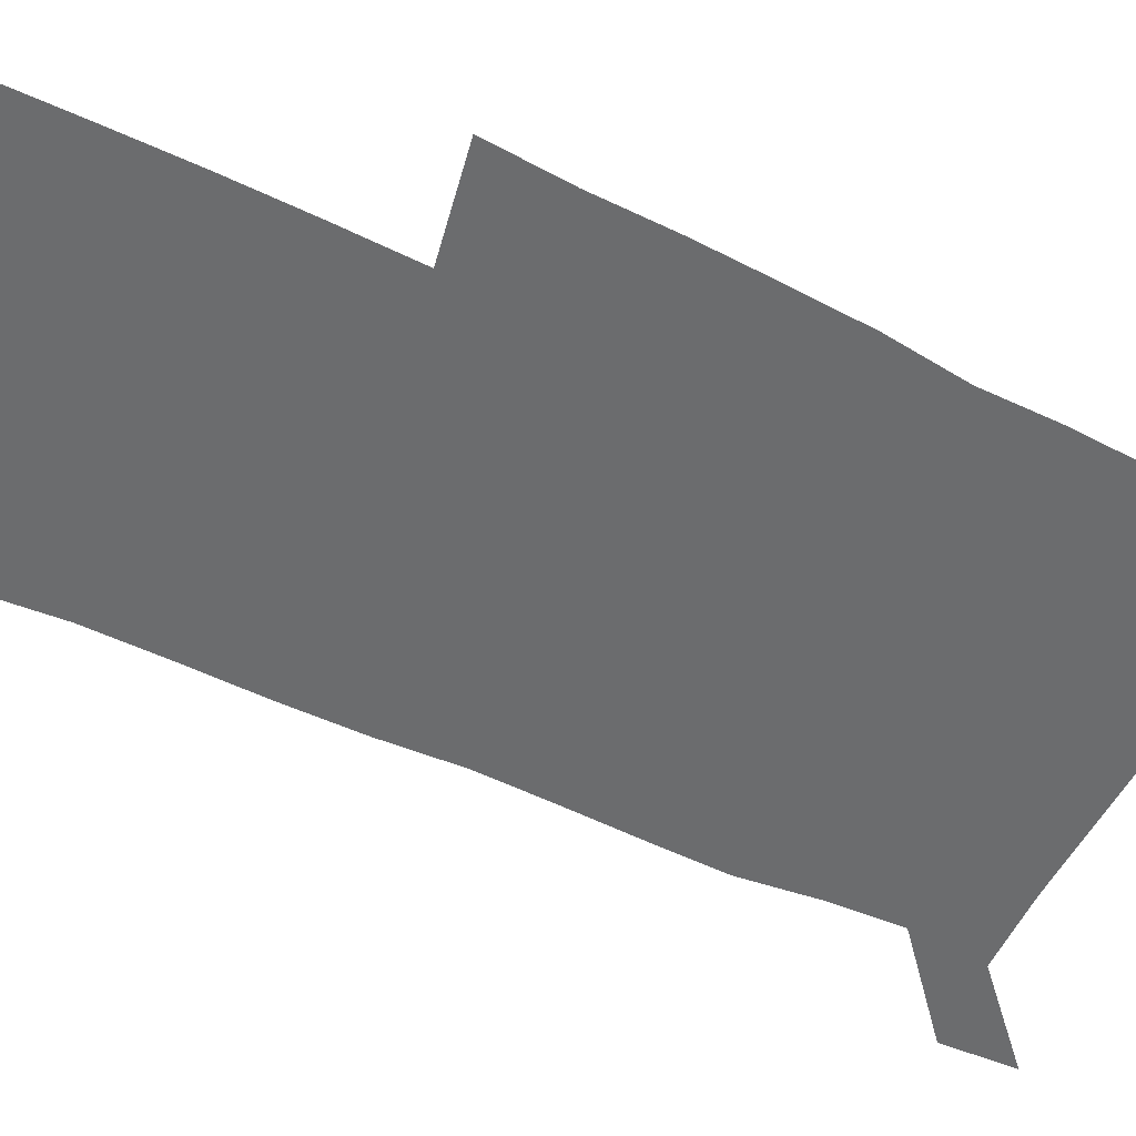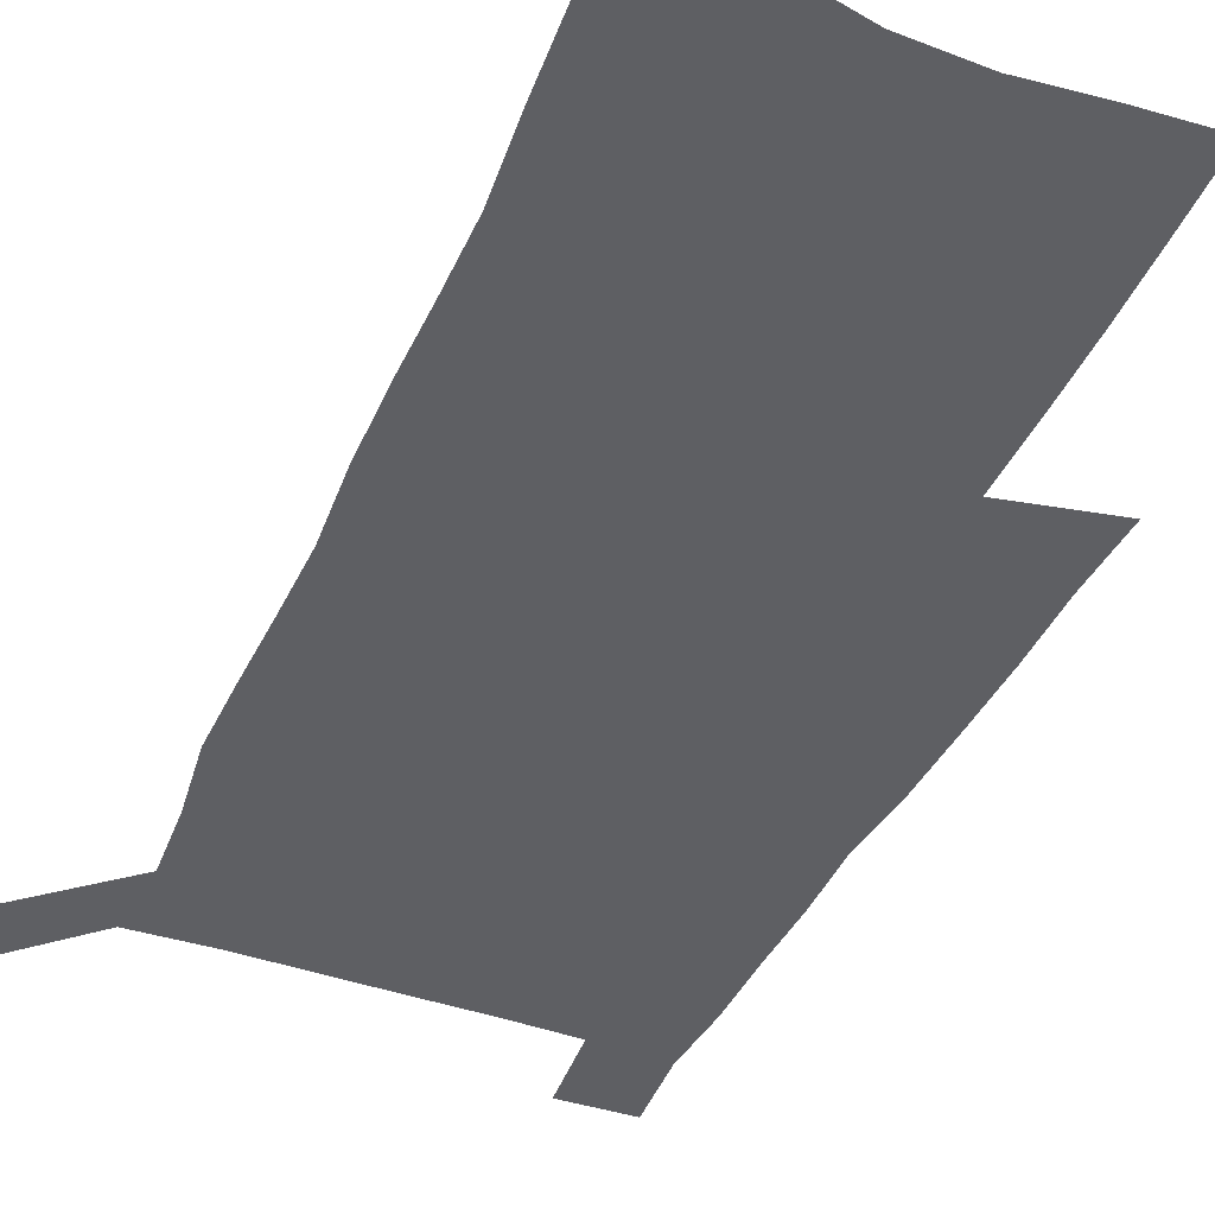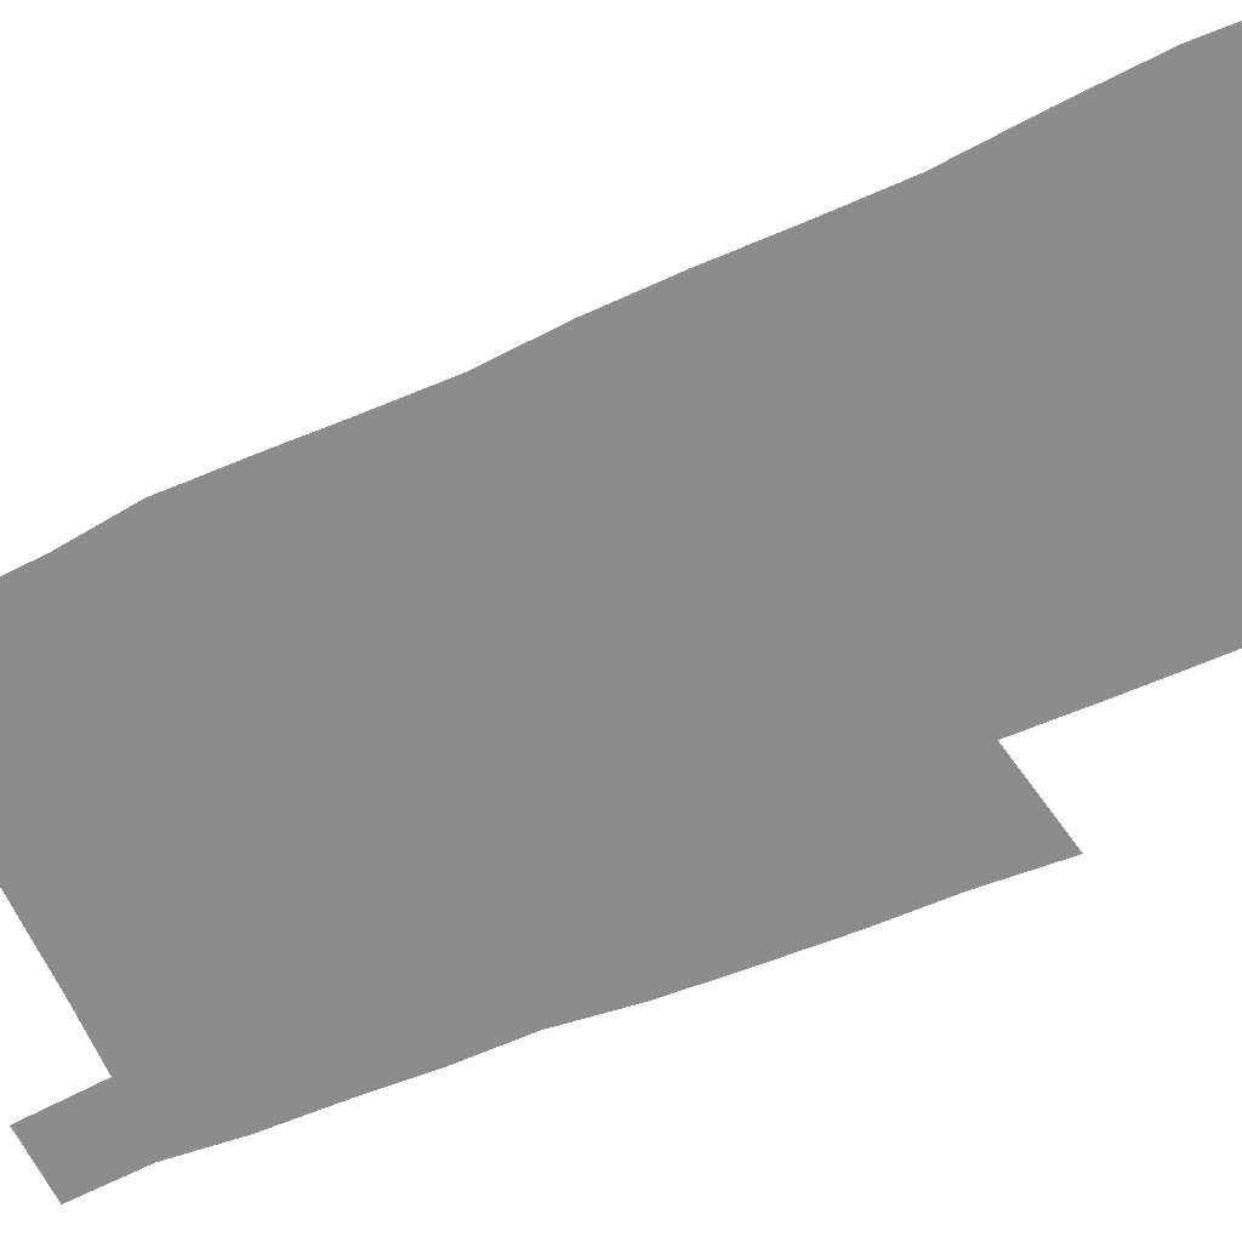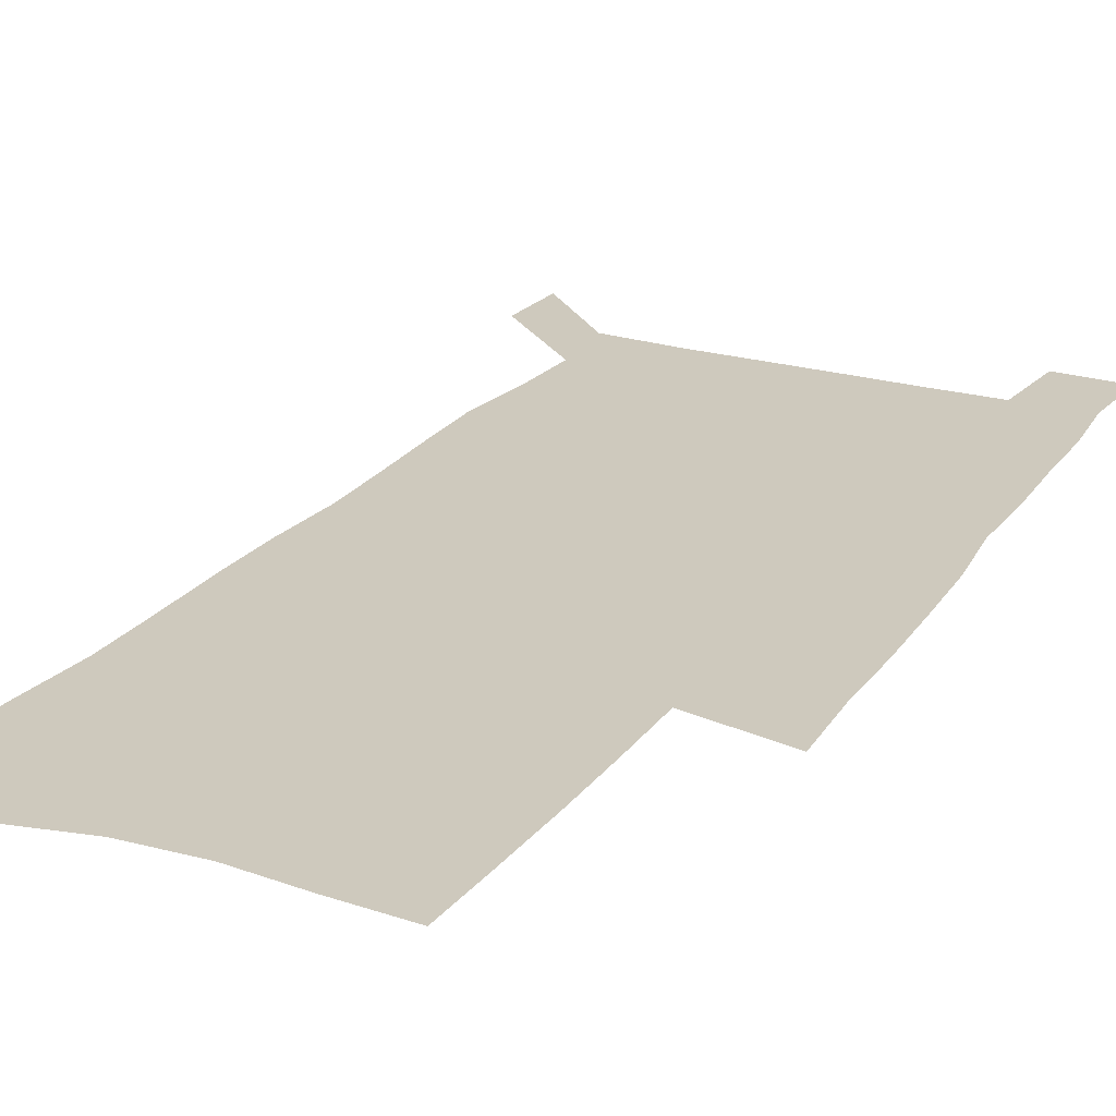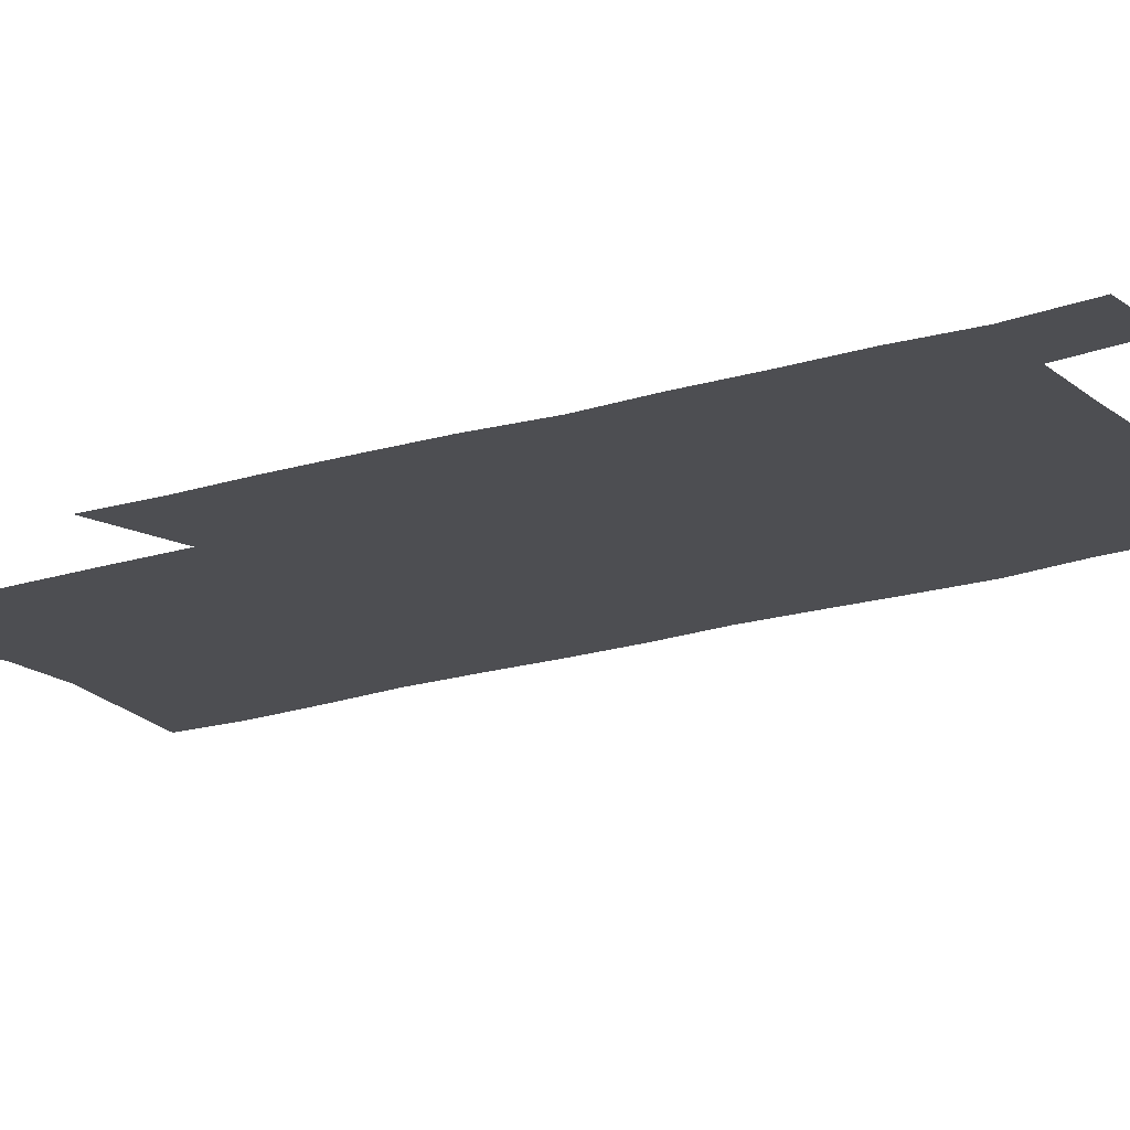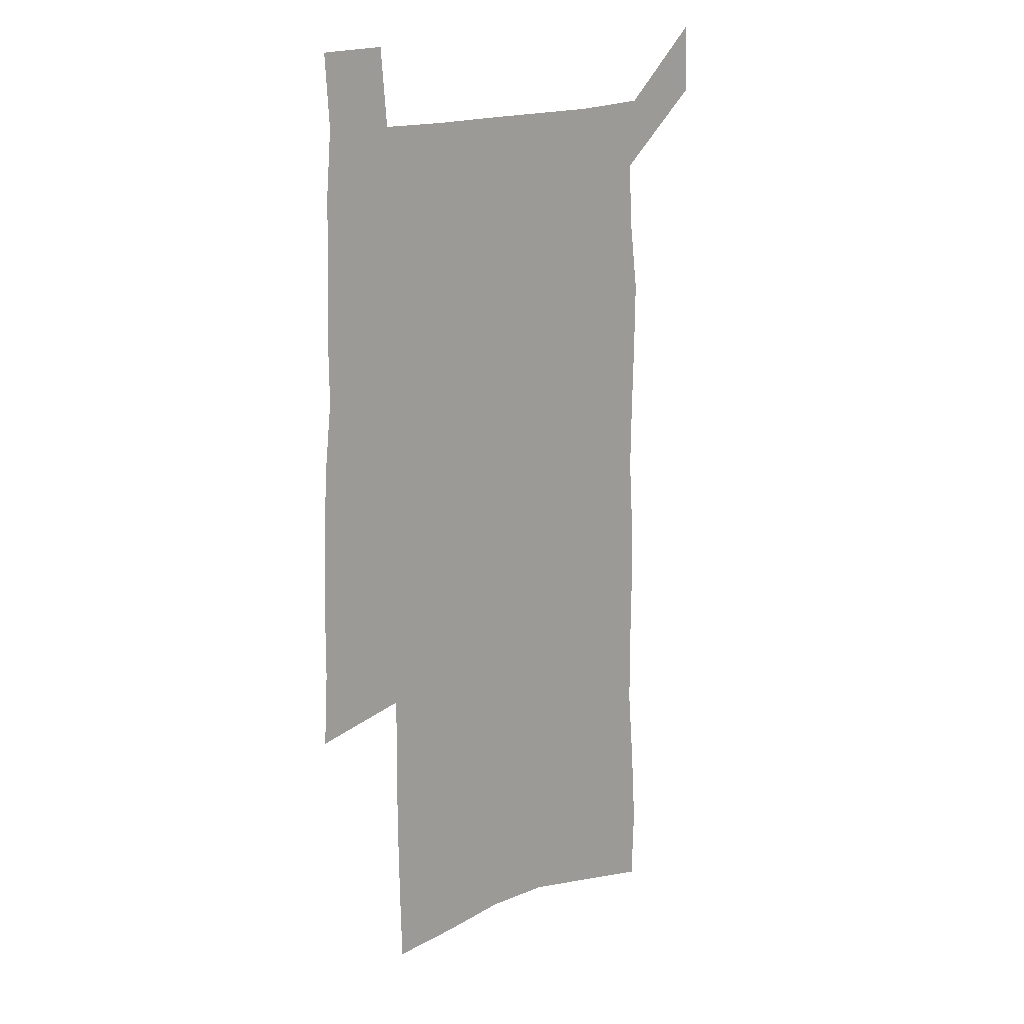
<metadata>
{"format":"obj","ext":"obj","renderer":"f3d","projection":"perspective","resolution":1024,"background":"white","views":[{"elev":-53.6,"azim":63.0,"up":"+Z"},{"elev":-41.9,"azim":-23.0,"up":"+Z"},{"elev":-64.1,"azim":-66.2,"up":"+Z"},{"elev":22.7,"azim":26.7,"up":"+Z"},{"elev":-17.2,"azim":123.8,"up":"+Z"},{"elev":17.3,"azim":137.7,"up":"+Y"}]}
</metadata>
<code>
v 445.5 569.6 0
v 447.1 598.5 0
v 472.6 165 0
v 471.6 197.2 0
v 473.8 231.5 0
v 476.7 265.3 0
v 476.9 296.7 0
v 476.6 327.5 0
v 477.2 358.4 0
v 479.2 389.7 0
v 478.8 419.4 0
v 478 449 0
v 477.6 478.4 0
v 481.4 507.8 0
v 483.1 536.6 0
v 480.7 566.7 0
v 506 172.4 0
v 511.9 211.2 0
v 512.3 242.2 0
v 512.5 273 0
v 512.4 303.3 0
v 512.8 333.8 0
v 512.4 363.5 0
v 514.3 393.8 0
v 513.1 422.3 0
v 514.2 451.3 0
v 514.6 479.6 0
v 514.1 507.9 0
v 514.2 536.2 0
v 512.9 565.2 0
v 539.4 179.6 0
v 541.1 213.7 0
v 543 247.1 0
v 542.8 276.3 0
v 543.1 306.8 0
v 543.1 336.7 0
v 543.5 366.6 0
v 543.3 395.3 0
v 544.1 424.3 0
v 543.9 452.3 0
v 543 480.3 0
v 544 508.2 0
v 543.5 536.2 0
v 542.3 565.3 0
v 569.1 180.7 0
v 570.4 217.1 0
v 570.9 248.4 0
v 571.1 276.1 0
v 571.9 308.5 0
v 572 338.2 0
v 572 367.6 0
v 572.1 396.6 0
v 572.1 424.8 0
v 572 453 0
v 572.4 481.1 0
v 572.3 508.4 0
v 572.2 535.9 0
v 571.3 565.4 0
v 598.8 177.8 0
v 598.7 215.1 0
v 599.6 245.8 0
v 599.7 278.2 0
v 600.4 307.7 0
v 600.8 337.1 0
v 600 368.3 0
v 600.1 396.6 0
v 600 425.1 0
v 600.2 453.2 0
v 599.9 481.3 0
v 599.9 508.7 0
v 600.1 536.6 0
v 600 565.3 0
v 628.7 175.8 0
v 629.5 208.9 0
v 630 241 0
v 630 273.6 0
v 629.5 305.6 0
v 630.4 335.6 0
v 629.7 365.9 0
v 629.3 395.3 0
v 630.1 424 0
v 629.2 453 0
v 629.3 481.2 0
v 630 509.6 0
v 628.7 537.7 0
v 628.8 565.8 0
v 631.5 598.8 0
v 670.5 297.3 0
v 668.7 329.1 0
v 668.5 360 0
v 667.4 390.8 0
v 666 421.1 0
v 662.6 451.8 0
v 662.8 481 0
v 661.6 510.1 0
v 661.2 539 0
v 658.7 567.5 0
v 660.7 598 0
f 15 16 1
f 1 16 2
f 3 17 4
f 17 18 4
f 4 18 5
f 18 19 5
f 5 19 6
f 19 20 6
f 6 20 7
f 20 21 7
f 7 21 8
f 21 22 8
f 8 22 9
f 22 23 9
f 9 23 10
f 23 24 10
f 10 24 11
f 24 25 11
f 11 25 12
f 25 26 12
f 12 26 13
f 26 27 13
f 13 27 14
f 27 28 14
f 14 28 15
f 28 29 15
f 15 29 16
f 29 30 16
f 17 31 18
f 31 32 18
f 18 32 19
f 32 33 19
f 19 33 20
f 33 34 20
f 20 34 21
f 34 35 21
f 21 35 22
f 35 36 22
f 22 36 23
f 36 37 23
f 23 37 24
f 37 38 24
f 24 38 25
f 38 39 25
f 25 39 26
f 39 40 26
f 26 40 27
f 40 41 27
f 27 41 28
f 41 42 28
f 28 42 29
f 42 43 29
f 29 43 30
f 43 44 30
f 31 45 32
f 45 46 32
f 32 46 33
f 46 47 33
f 33 47 34
f 47 48 34
f 34 48 35
f 48 49 35
f 35 49 36
f 49 50 36
f 36 50 37
f 50 51 37
f 37 51 38
f 51 52 38
f 38 52 39
f 52 53 39
f 39 53 40
f 53 54 40
f 40 54 41
f 54 55 41
f 41 55 42
f 55 56 42
f 42 56 43
f 56 57 43
f 43 57 44
f 57 58 44
f 45 59 46
f 59 60 46
f 46 60 47
f 60 61 47
f 47 61 48
f 61 62 48
f 48 62 49
f 62 63 49
f 49 63 50
f 63 64 50
f 50 64 51
f 64 65 51
f 51 65 52
f 65 66 52
f 52 66 53
f 66 67 53
f 53 67 54
f 67 68 54
f 54 68 55
f 68 69 55
f 55 69 56
f 69 70 56
f 56 70 57
f 70 71 57
f 57 71 58
f 71 72 58
f 59 73 60
f 73 74 60
f 60 74 61
f 74 75 61
f 61 75 62
f 75 76 62
f 62 76 63
f 76 77 63
f 63 77 64
f 77 78 64
f 64 78 65
f 78 79 65
f 65 79 66
f 79 80 66
f 66 80 67
f 80 81 67
f 67 81 68
f 81 82 68
f 68 82 69
f 82 83 69
f 69 83 70
f 83 84 70
f 70 84 71
f 84 85 71
f 71 85 72
f 85 86 72
f 77 88 78
f 88 89 78
f 78 89 79
f 89 90 79
f 79 90 80
f 90 91 80
f 80 91 81
f 91 92 81
f 81 92 82
f 92 93 82
f 82 93 83
f 93 94 83
f 83 94 84
f 94 95 84
f 84 95 85
f 95 96 85
f 85 96 86
f 96 97 86
f 86 97 87
f 97 98 87

</code>
